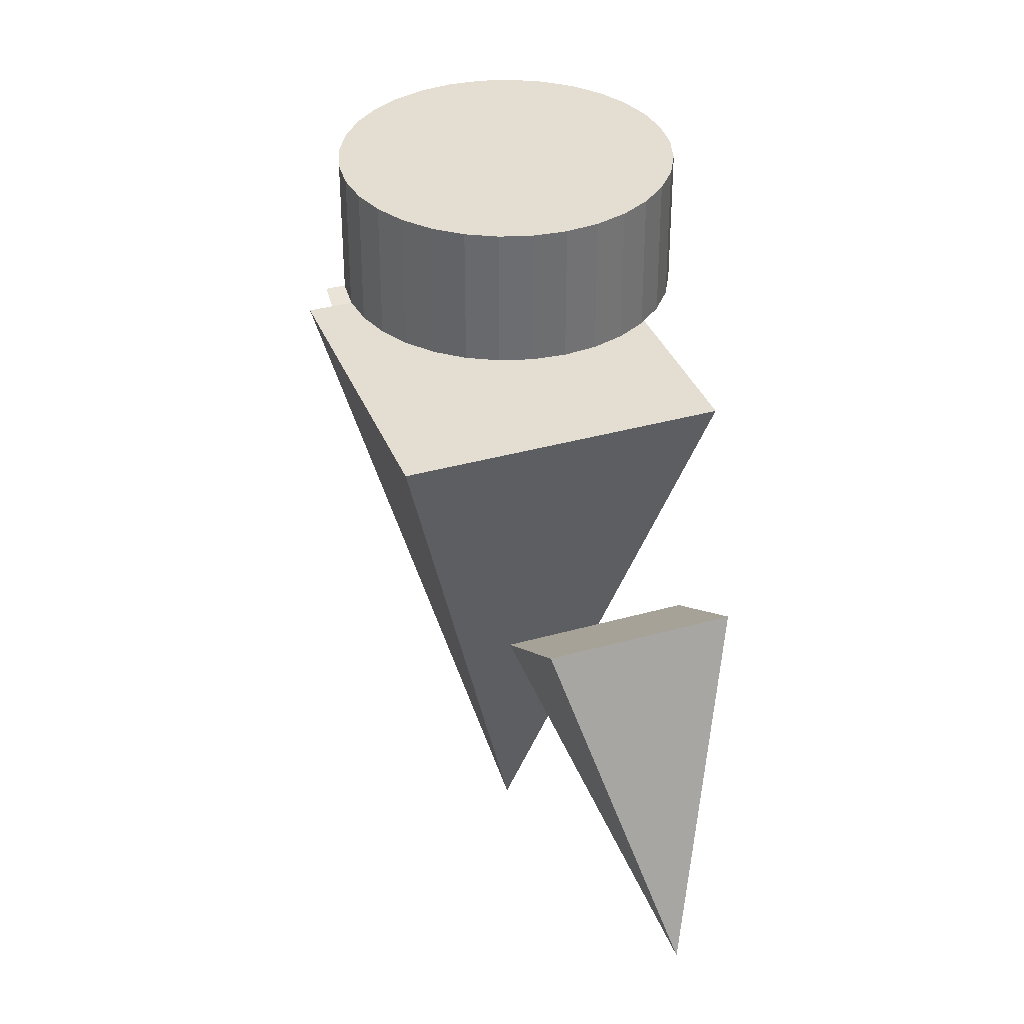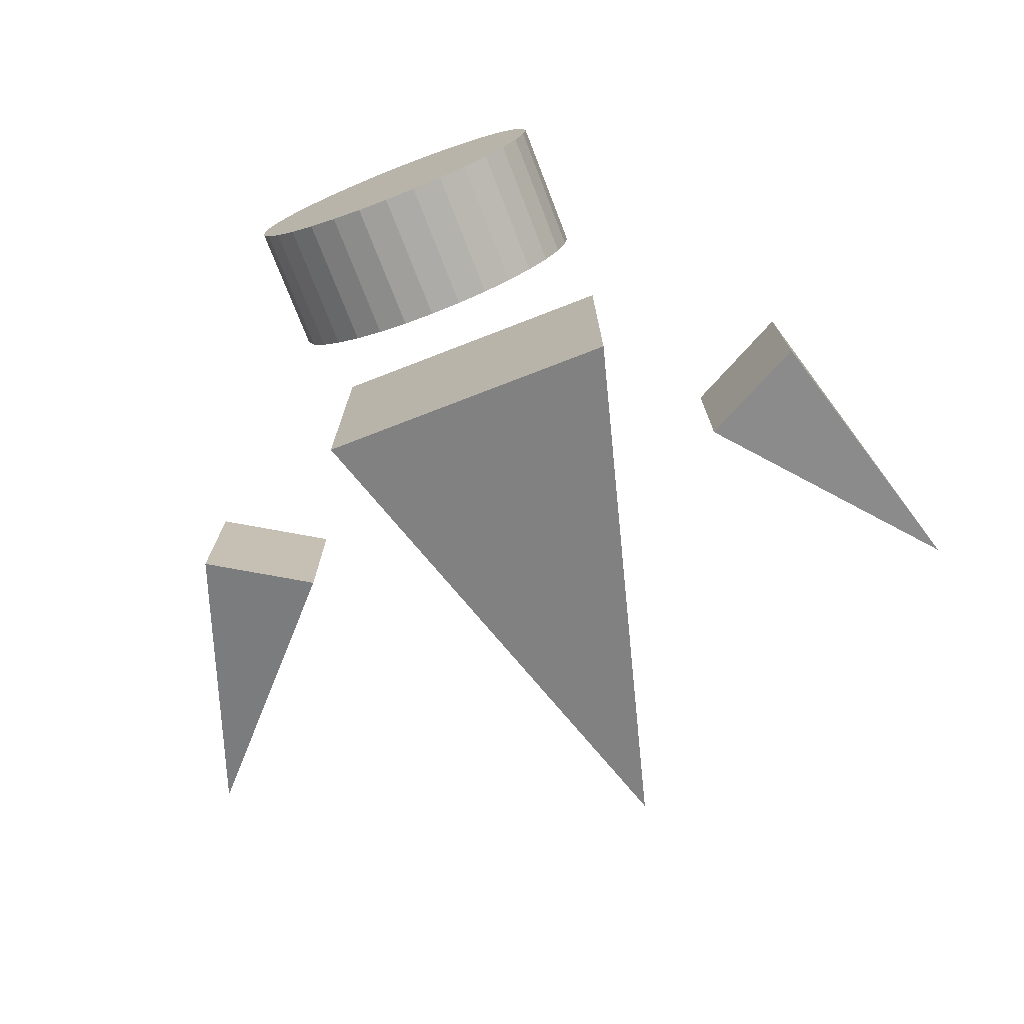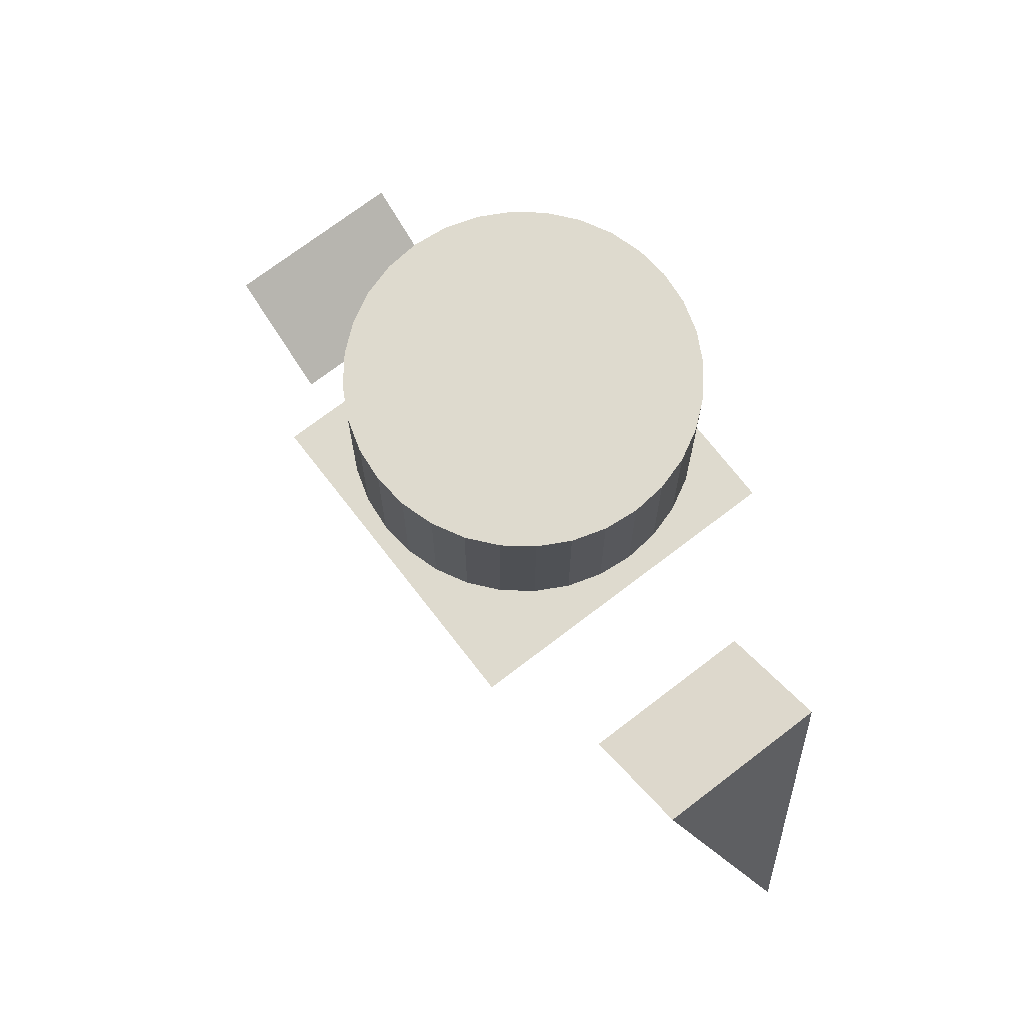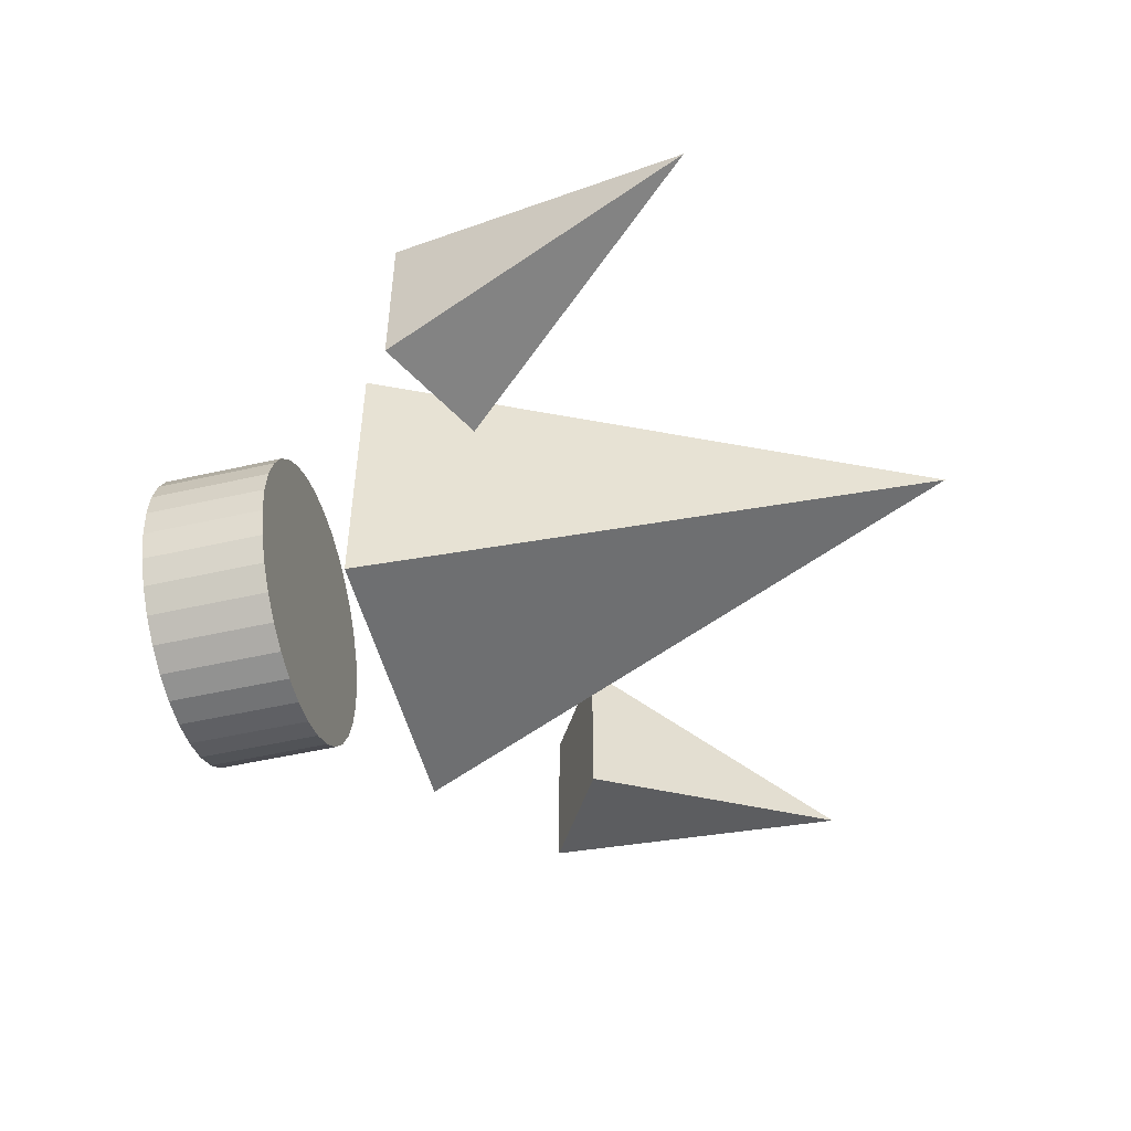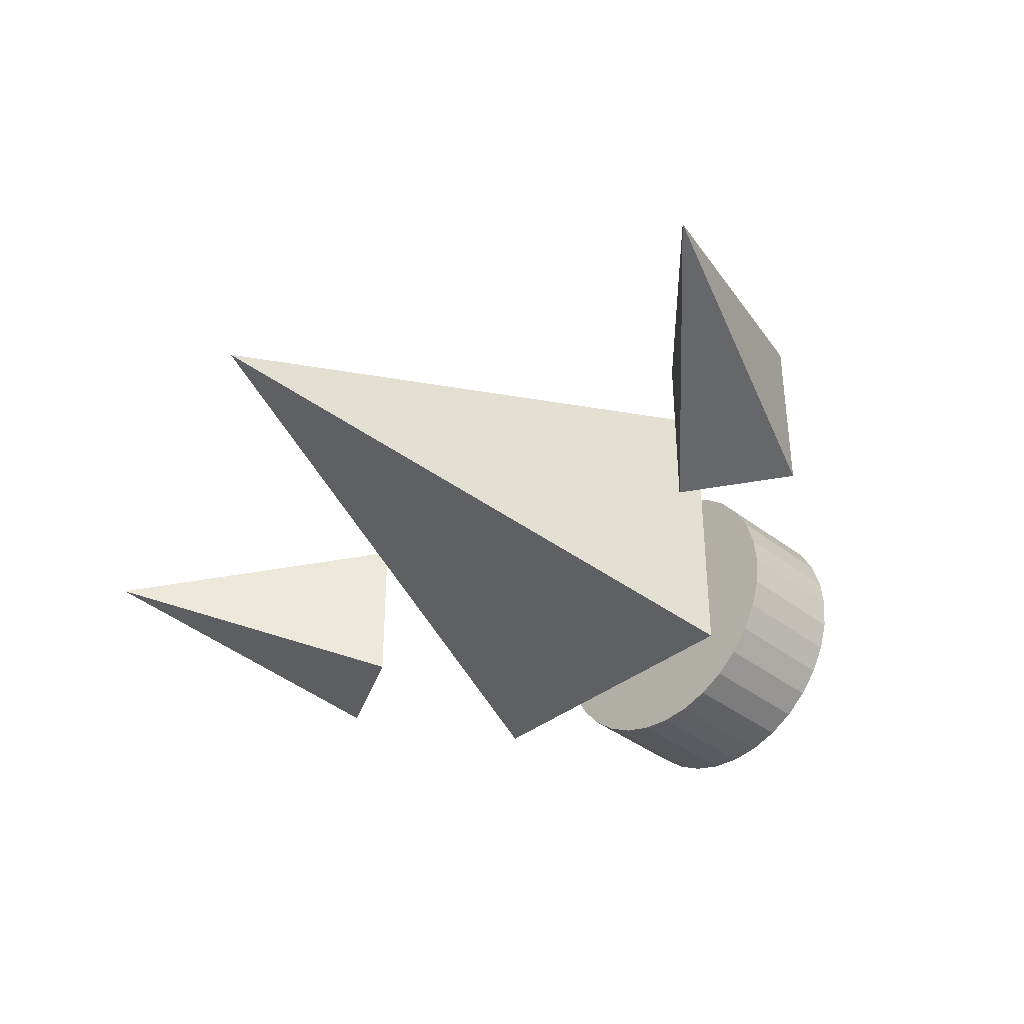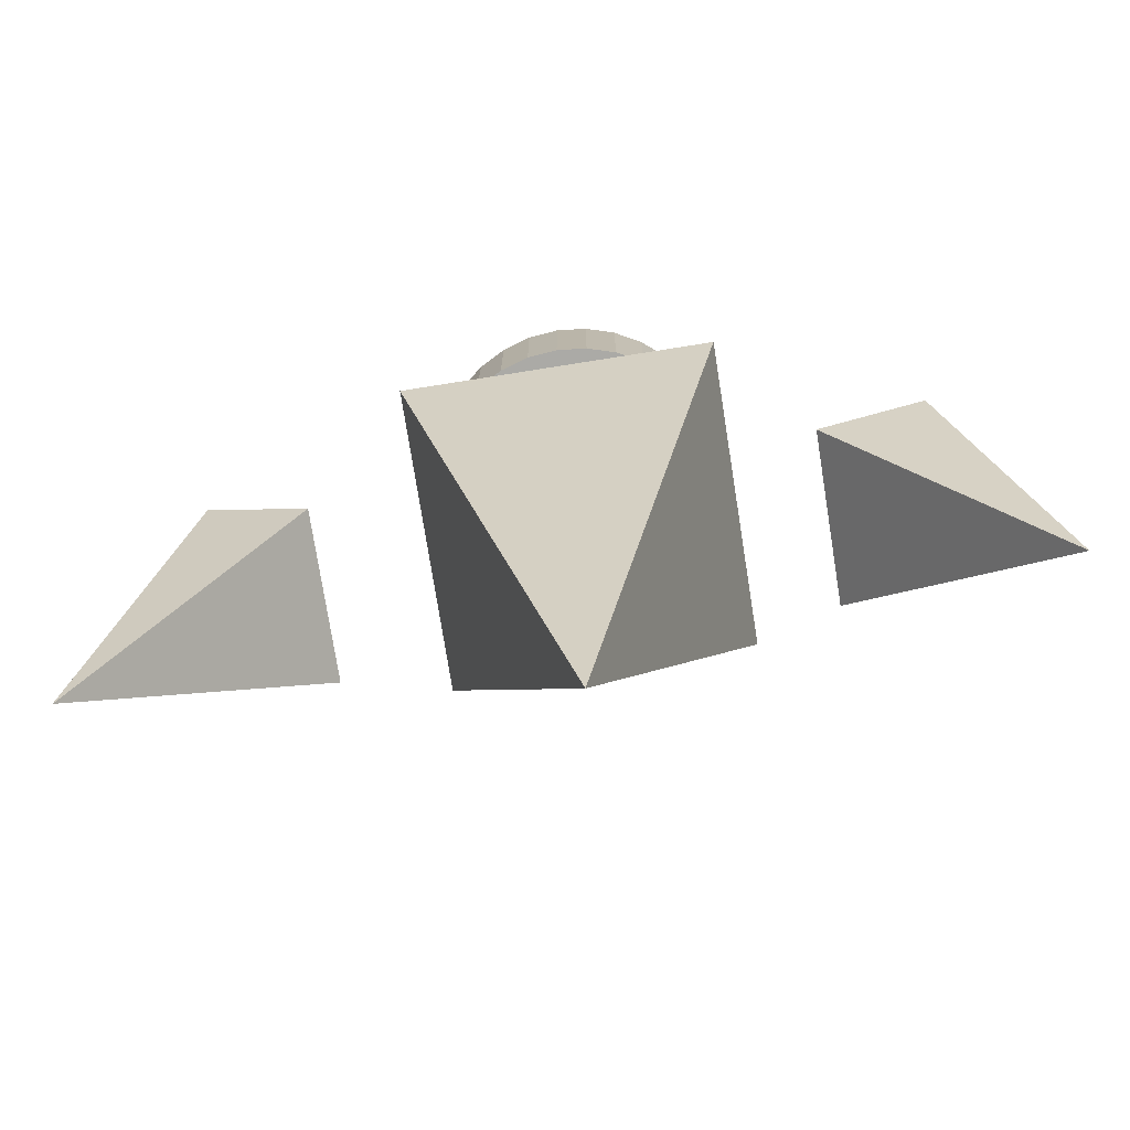
<metadata>
{"format":"obj","ext":"obj","renderer":"f3d","projection":"perspective","resolution":1024,"background":"white","views":[{"elev":36.2,"azim":69.7,"up":"+Y"},{"elev":-74.1,"azim":-158.8,"up":"+Z"},{"elev":71.1,"azim":-127.6,"up":"+Y"},{"elev":-50.5,"azim":-76.0,"up":"+Z"},{"elev":-37.6,"azim":45.2,"up":"+Z"},{"elev":-75.8,"azim":-171.0,"up":"+Y"}]}
</metadata>
<code>
o 円柱
v 1 3.336 -0
v 1 4.159 -0
v 0.9808 3.336 0.1951
v 0.9808 4.159 0.1951
v 0.9239 3.336 0.3827
v 0.9239 4.159 0.3827
v 0.8315 3.336 0.5556
v 0.8315 4.159 0.5556
v 0.7071 3.336 0.7071
v 0.7071 4.159 0.7071
v 0.5556 3.336 0.8315
v 0.5556 4.159 0.8315
v 0.3827 3.336 0.9239
v 0.3827 4.159 0.9239
v 0.1951 3.336 0.9808
v 0.1951 4.159 0.9808
v -0 3.336 1
v -0 4.159 1
v -0.1951 3.336 0.9808
v -0.1951 4.159 0.9808
v -0.3827 3.336 0.9239
v -0.3827 4.159 0.9239
v -0.5556 3.336 0.8315
v -0.5556 4.159 0.8315
v -0.7071 3.336 0.7071
v -0.7071 4.159 0.7071
v -0.8315 3.336 0.5556
v -0.8315 4.159 0.5556
v -0.9239 3.336 0.3827
v -0.9239 4.159 0.3827
v -0.9808 3.336 0.1951
v -0.9808 4.159 0.1951
v -1 3.336 0
v -1 4.159 0
v -0.9808 3.336 -0.1951
v -0.9808 4.159 -0.1951
v -0.9239 3.336 -0.3827
v -0.9239 4.159 -0.3827
v -0.8315 3.336 -0.5556
v -0.8315 4.159 -0.5556
v -0.7071 3.336 -0.7071
v -0.7071 4.159 -0.7071
v -0.5556 3.336 -0.8315
v -0.5556 4.159 -0.8315
v -0.3827 3.336 -0.9239
v -0.3827 4.159 -0.9239
v -0.1951 3.336 -0.9808
v -0.1951 4.159 -0.9808
v -0 3.336 -1
v -0 4.159 -1
v 0.1951 3.336 -0.9808
v 0.1951 4.159 -0.9808
v 0.3827 3.336 -0.9239
v 0.3827 4.159 -0.9239
v 0.5556 3.336 -0.8315
v 0.5556 4.159 -0.8315
v 0.7071 3.336 -0.7071
v 0.7071 4.159 -0.7071
v 0.8315 3.336 -0.5556
v 0.8315 4.159 -0.5556
v 0.9239 3.336 -0.3827
v 0.9239 4.159 -0.3827
v 0.9808 3.336 -0.1951
v 0.9808 4.159 -0.1951
f 2 3 1
f 4 5 3
f 6 7 5
f 8 9 7
f 10 11 9
f 12 13 11
f 14 15 13
f 16 17 15
f 18 19 17
f 20 21 19
f 22 23 21
f 24 25 23
f 26 27 25
f 28 29 27
f 30 31 29
f 32 33 31
f 34 35 33
f 36 37 35
f 38 39 37
f 40 41 39
f 42 43 41
f 44 45 43
f 46 47 45
f 48 49 47
f 50 51 49
f 52 53 51
f 54 55 53
f 56 57 55
f 58 59 57
f 60 61 59
f 38 22 6
f 62 63 61
f 64 1 63
f 31 47 63
f 2 4 3
f 4 6 5
f 6 8 7
f 8 10 9
f 10 12 11
f 12 14 13
f 14 16 15
f 16 18 17
f 18 20 19
f 20 22 21
f 22 24 23
f 24 26 25
f 26 28 27
f 28 30 29
f 30 32 31
f 32 34 33
f 34 36 35
f 36 38 37
f 38 40 39
f 40 42 41
f 42 44 43
f 44 46 45
f 46 48 47
f 48 50 49
f 50 52 51
f 52 54 53
f 54 56 55
f 56 58 57
f 58 60 59
f 60 62 61
f 6 4 2
f 2 64 6
f 64 62 6
f 62 60 58
f 58 56 62
f 56 54 62
f 54 52 46
f 52 50 46
f 50 48 46
f 46 44 42
f 42 40 46
f 40 38 46
f 38 36 34
f 34 32 38
f 32 30 38
f 30 28 26
f 26 24 30
f 24 22 30
f 22 20 18
f 18 16 22
f 16 14 22
f 14 12 6
f 12 10 6
f 10 8 6
f 6 62 54
f 54 46 38
f 38 30 22
f 22 14 6
f 6 54 38
f 62 64 63
f 64 2 1
f 63 1 3
f 3 5 7
f 7 9 11
f 11 13 15
f 15 17 19
f 19 21 23
f 23 25 27
f 27 29 31
f 31 33 35
f 35 37 39
f 39 41 43
f 43 45 47
f 47 49 51
f 51 53 55
f 55 57 59
f 59 61 63
f 63 3 15
f 3 7 15
f 7 11 15
f 15 19 31
f 19 23 31
f 23 27 31
f 31 35 47
f 35 39 47
f 39 43 47
f 47 51 63
f 51 55 63
f 55 59 63
f 63 15 31
o 立方体
v -0 -1 0
v 1 2.709 1
v -1 2.709 1
v 1 2.709 -1
v -1 2.709 -1
f 65 66 67
f 65 67 69
f 65 69 68
f 65 68 66
f 67 68 69
f 67 66 68
o 立方体.001
v 2.965 0.2525 0.006814
v 2.249 2.161 0.5582
v 1.579 1.747 0.5582
v 2.249 2.161 -0.5446
v 1.579 1.747 -0.5446
f 70 71 72
f 70 72 74
f 70 74 73
f 70 73 71
f 72 73 74
f 72 71 73
o 立方体.002
v -2.759 0.1515 0.006814
v -1.5 1.755 0.5582
v -2.202 2.112 0.5582
v -1.5 1.755 -0.5446
v -2.202 2.112 -0.5446
f 75 76 77
f 75 77 79
f 75 79 78
f 75 78 76
f 77 78 79
f 77 76 78

</code>
